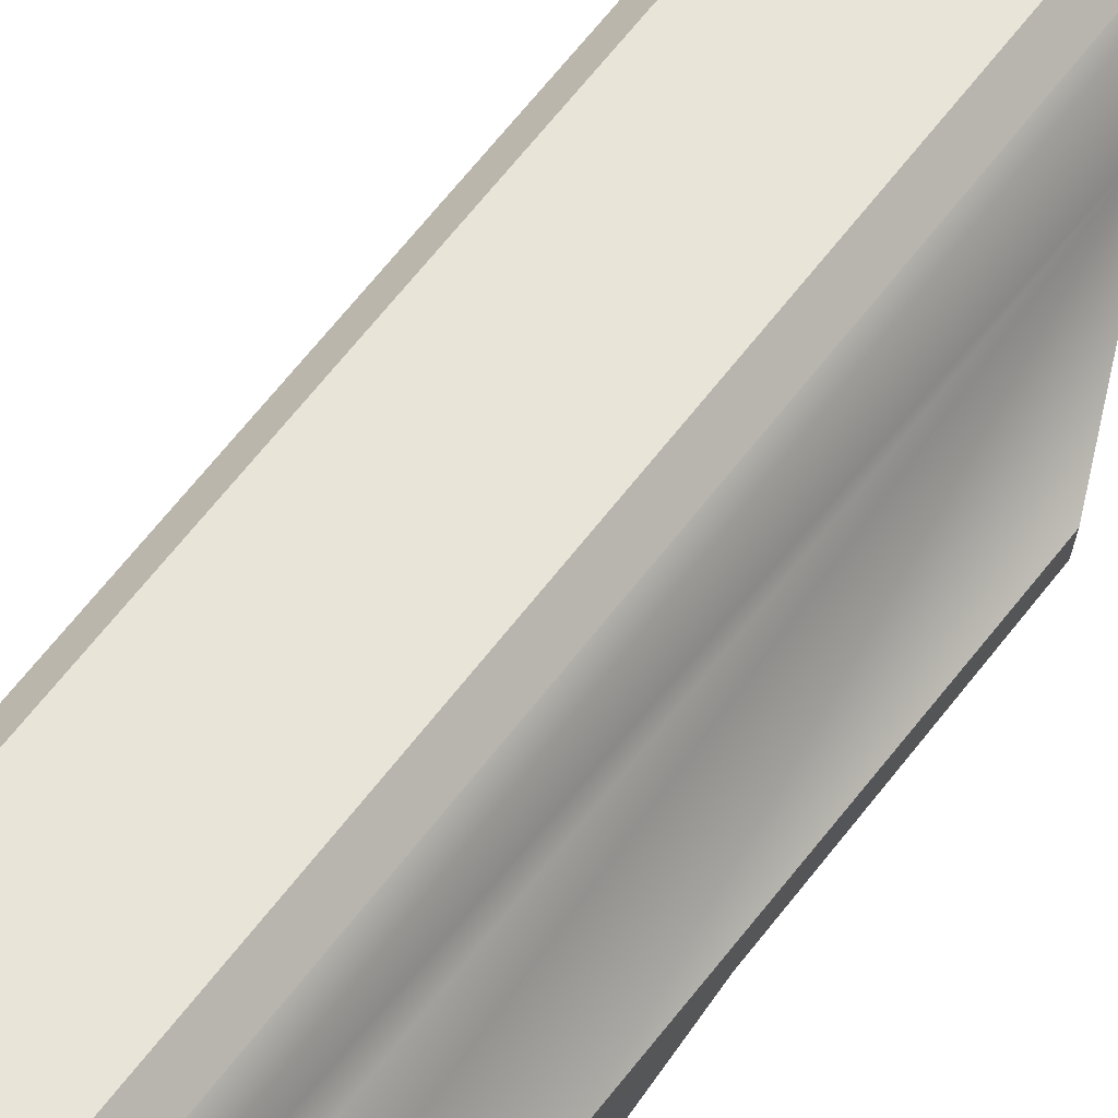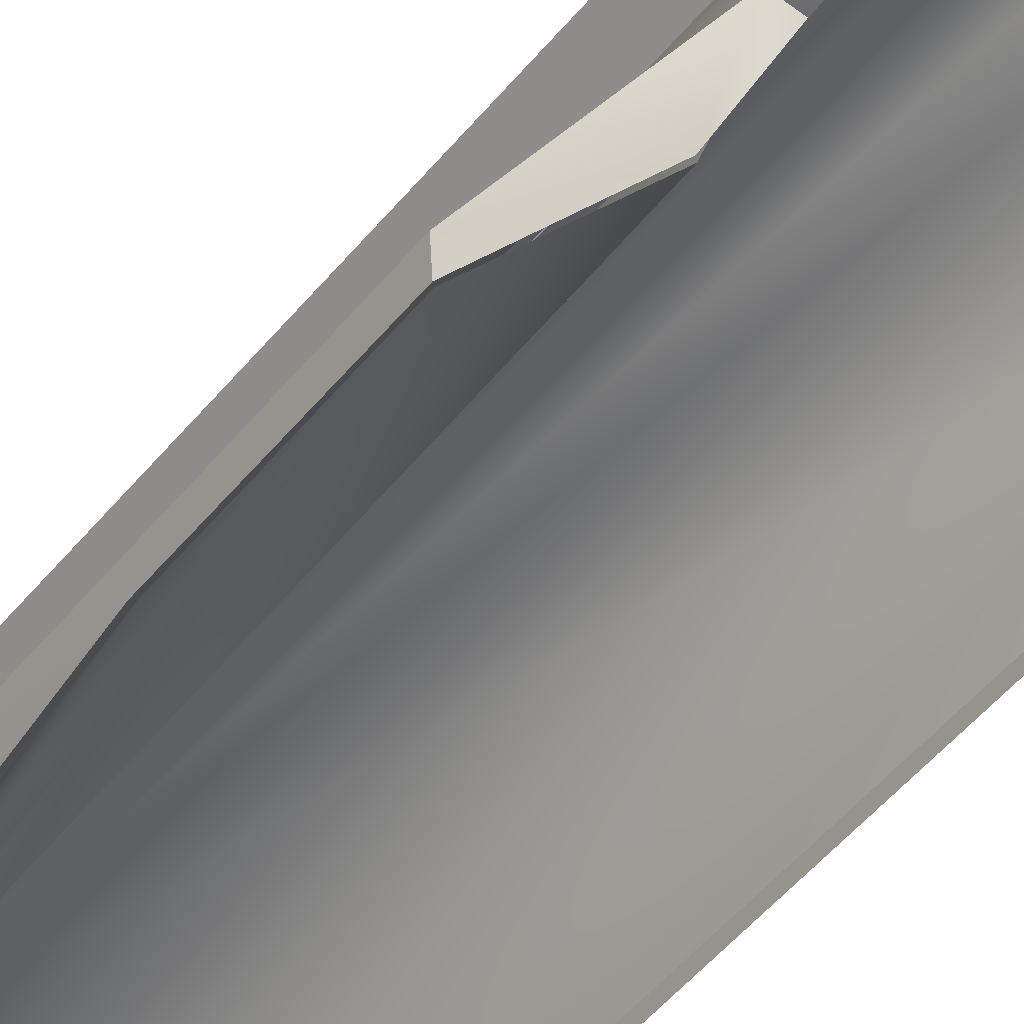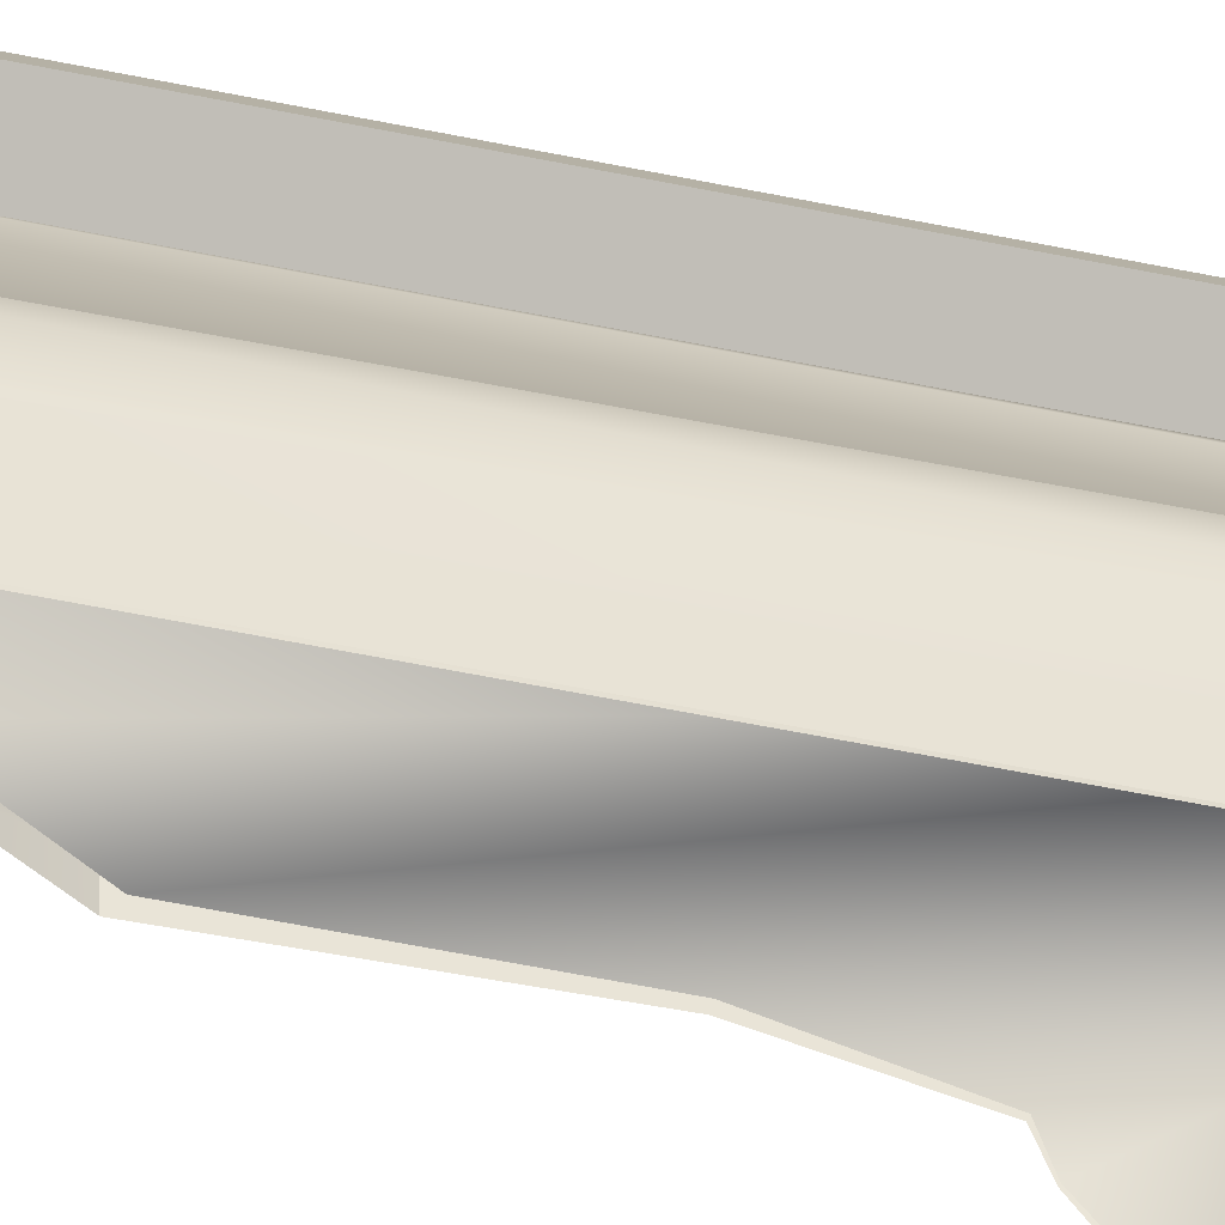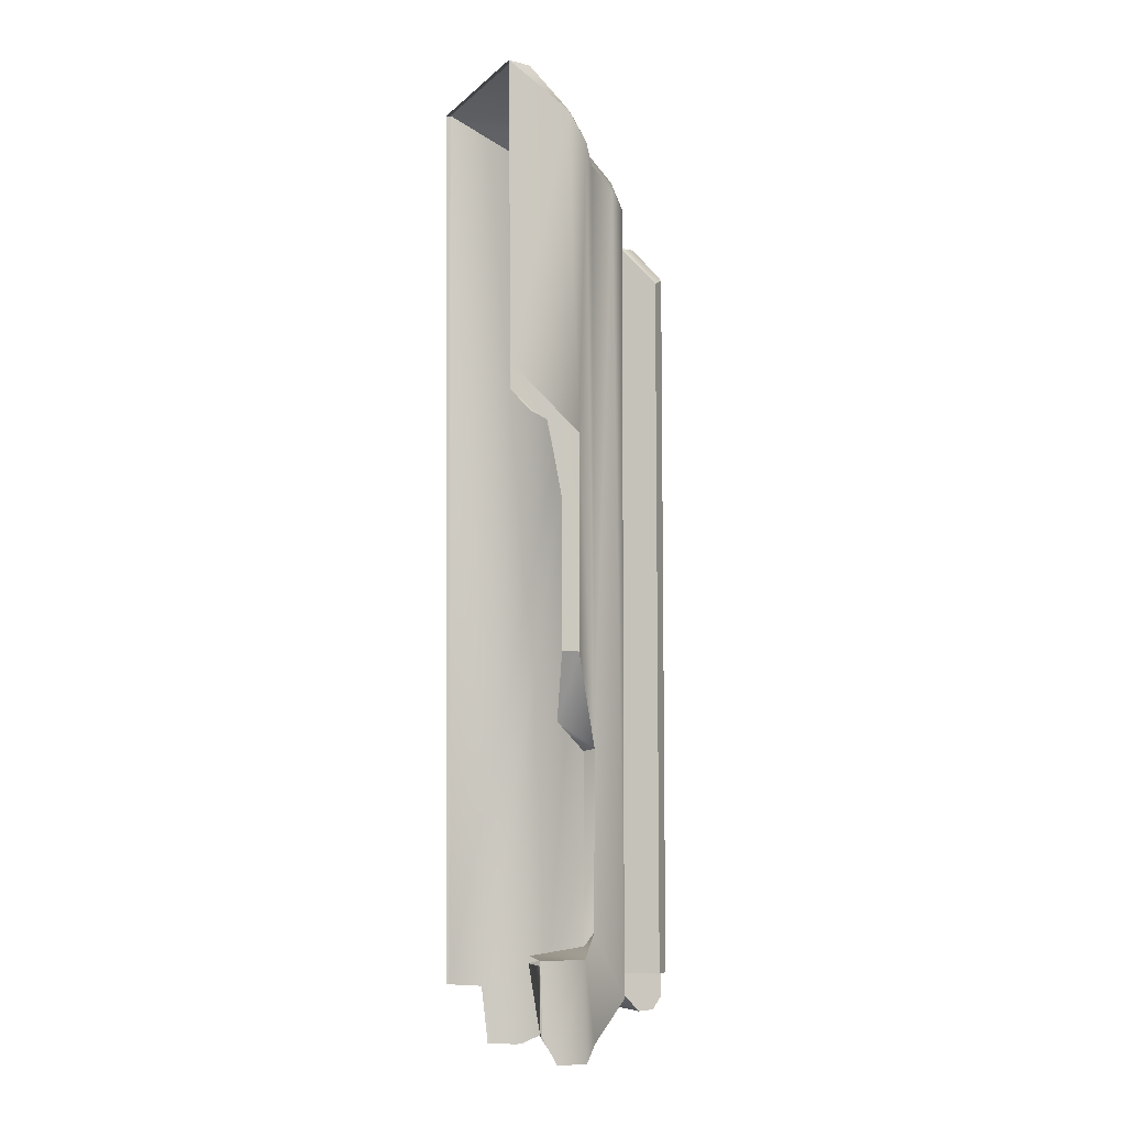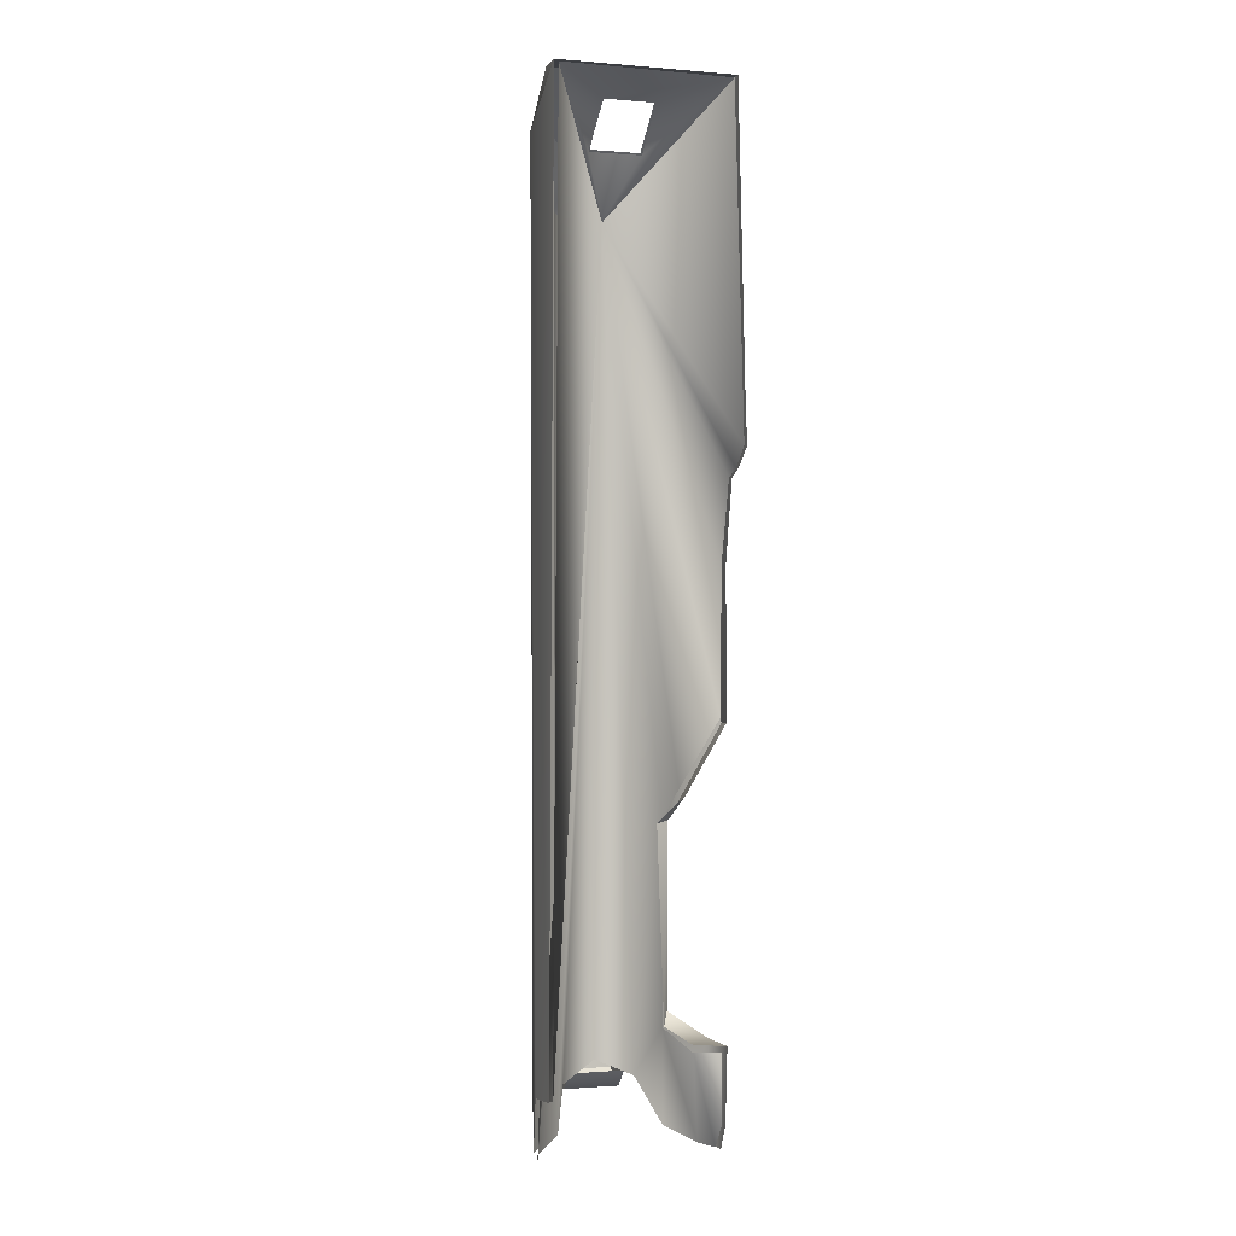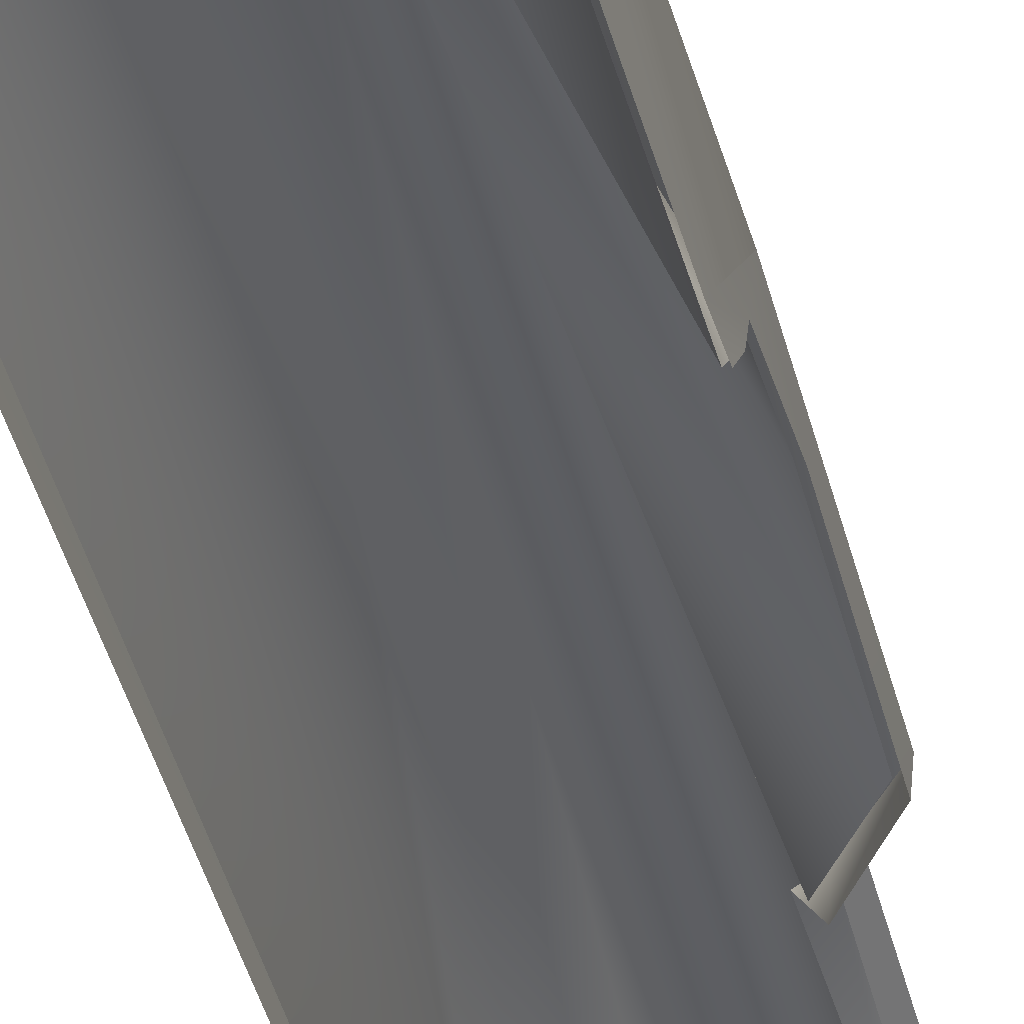
<metadata>
{"format":"obj","ext":"obj","renderer":"f3d","projection":"perspective","resolution":1024,"background":"white","views":[{"elev":60.5,"azim":-143.5,"up":"+Z"},{"elev":-43.1,"azim":-34.4,"up":"+Z"},{"elev":-36.9,"azim":73.9,"up":"+Z"},{"elev":-7.1,"azim":-114.5,"up":"+Y"},{"elev":-0.9,"azim":162.5,"up":"+Y"},{"elev":-39.9,"azim":-167.0,"up":"+Z"}]}
</metadata>
<code>
g reciever_pp-19-01_izhmash_vityaz_sn_LOD1
v -0.009142 -0.0007732 -0.006265
v -0.006083 0.1702 -0.004619
v 0.0001298 0.002336 -0.003064
v -0.01028 0.1727 -0.009011
v -0.0005022 0.1682 -0.002957
v 0.005266 0.1696 -0.004197
v 0.009198 -0.001543 -0.006999
v 0.0101 0.1727 -0.008536
v 0.0119 0.1772 -0.0148
v 0.01192 -0.009513 -0.01504
v 0.01668 0.1801 -0.0181
v 0.01696 -0.01219 -0.01852
v 0.01882 0.1846 -0.0229
v 0.01883 -0.01187 -0.02557
v 0.0188 0.0003368 -0.02706
v 0.0185 0.001056 -0.0354
v -0.01193 0.05107 -0.01436
v -0.01174 0.1772 -0.0147
v -0.01674 0.1803 -0.01833
v -0.02024 0.1161 -0.02173
v -0.01849 0.1861 -0.02337
v -0.01994 0.1298 -0.0371
v -0.01843 0.1948 -0.0371
v -0.02049 0.07055 -0.0219
v 0.01812 0.1948 -0.0371
v -0.02017 0.1185 -0.02888
v -0.0202 0.1201 -0.0325
v -0.02024 0.1161 -0.02173
v -0.02015 0.1019 -0.02555
v -0.02049 0.07055 -0.0219
v -0.0202 0.07067 -0.02557
v -0.02024 0.1241 -0.0371
v -0.0117 0.01322 -0.01445
v -0.01205 -0.009225 -0.01446
v -0.01855 0.008368 -0.01969
v -0.01812 -0.01221 -0.01914
v -0.01883 -0.01211 -0.02604
v -0.01864 -0.006569 -0.02913
v -0.01879 0.008509 -0.0298
v 0.01568 0.1869 -0.02143
v 0.01882 0.1846 -0.0229
v 0.01668 0.1801 -0.0181
v 0.0119 0.1772 -0.0148
v 0.008433 0.1811 -0.01465
v 0.0101 0.1727 -0.008536
v 0.006347 0.1752 -0.007256
v 0.005266 0.1696 -0.004197
v -0.001181 0.1735 -0.005937
v -0.0005022 0.1682 -0.002957
v -0.006083 0.1702 -0.004619
v -0.008046 0.1752 -0.008213
v -0.01028 0.1727 -0.009011
v -0.01174 0.1772 -0.0147
v -0.00892 0.1815 -0.01526
v -0.01674 0.1803 -0.01833
v -0.0144 0.186 -0.02028
v -0.01849 0.1861 -0.02337
v -0.0177 0.1947 -0.03198
v -0.01843 0.1948 -0.0371
v -0.01855 0.008368 -0.01969
v -0.01053 0.01043 -0.01618
v -0.0117 0.01322 -0.01445
v -0.012 0.00903 -0.02908
v -0.01879 0.008509 -0.0298
v -0.001181 0.1735 -0.005937
v -0.00892 0.1815 -0.01526
v 0.006347 0.1752 -0.007256
v 0.008433 0.1811 -0.01465
v -0.008046 0.1752 -0.008213
v -0.005279 0.1834 -0.01705
v 0.005173 0.1834 -0.01705
v 0.005181 0.1914 -0.02614
v 0.01568 0.1869 -0.02143
v -0.005288 0.1914 -0.02614
v -0.0144 0.186 -0.02028
v 0.01822 0.1947 -0.03198
v -0.0177 0.1947 -0.03198
v -0.0202 0.07067 -0.02557
v -0.02049 0.07055 -0.0219
v -0.0126 0.05658 -0.02326
v -0.01193 0.05107 -0.01436
v -0.009214 0.05062 -0.01568
v -0.01193 0.05107 -0.01436
v -0.01053 0.01043 -0.01618
v -0.009214 0.05062 -0.01568
v -0.0117 0.01322 -0.01445
v 0.01822 0.1947 -0.03198
v 0.01812 0.1948 -0.0371
v 0.01812 0.1948 -0.0371
v 0.01822 0.1947 -0.03198
v -0.01843 0.1948 -0.0371
v -0.0177 0.1947 -0.03198
v -0.01061 -0.009239 -0.01516
v -0.007265 -0.0007622 -0.006806
v -0.01074 0.009988 -0.01446
v -0.01061 0.05135 -0.01482
v -0.0007429 0.1715 -0.006075
v 0.0001751 0.002351 -0.003897
v 0.007809 -0.001512 -0.007562
v 0.01118 -0.009494 -0.01565
v 0.01622 -0.01216 -0.01966
v 0.01795 -0.01181 -0.02542
v 0.01794 0.0004098 -0.02684
v 0.01763 0.001109 -0.03511
v 0.01706 0.1946 -0.0365
v -0.0116 0.05784 -0.02221
v -0.01934 0.0718 -0.02461
v -0.01943 0.1019 -0.02504
v -0.01961 0.1185 -0.02876
v -0.01966 0.12 -0.03256
v -0.01967 0.1241 -0.03696
v -0.01787 0.1944 -0.03667
v 0.005238 0.191 -0.02659
v 0.01706 0.1946 -0.0365
v -0.01787 0.1944 -0.03667
v 0.005533 0.1828 -0.01739
v -0.005394 0.191 -0.02658
v -0.005574 0.1829 -0.01742
v -0.0007429 0.1715 -0.006075
v -0.01627 -0.01201 -0.01961
v -0.012 0.00756 -0.02933
v -0.01785 -0.01173 -0.02562
v -0.01785 -0.006571 -0.02925
v -0.01786 0.007406 -0.02946
v 0.01078 0.1529 0.001136
v 0.004837 0.1616 -0.001341
v 0.005774 0.1614 -0.004923
v 0.008111 0.1545 0.003968
v 0.002947 0.1583 0.003968
v 0 0.1616 -0.001341
v 0 0.1583 0.003968
v 0.005774 0.004263 -0.004923
v 0.005774 -1.812e-07 -0.004923
v 0.005774 0.004263 0.003968
v 0.005774 -0.0009542 0.003968
v 0.005774 -0.00359 0.002058
v 0.005774 -0.003812 -0.001233
v 0.01078 0.004263 0.001136
v 0.008111 0.004263 0.003968
v 0.01078 0.1529 0.001136
v 0.008111 0.1545 0.003968
v 0.002947 0.1583 0.003968
v 0.008111 0.1545 0.003968
v 0.005774 0.004263 0.003968
v 0.008111 0.004263 0.003968
v 0 0.004248 0.003968
v 0.005774 -0.0009542 0.003968
v 0 -0.0009542 0.003968
v 0 0.1583 0.003968
v 0.005774 0.004263 -0.004923
v 0.005774 0.004263 0.003968
v 0.01078 0.004263 0.001136
v 0.008111 0.004263 0.003968
v 0.01078 0.004263 0.001136
v 0.01078 0.1529 0.001136
v 0.005774 0.004263 -0.004923
v 0.005774 0.1614 -0.004923
v -0.01078 0.1529 0.001136
v -0.005774 0.1614 -0.004923
v -0.004837 0.1616 -0.001341
v -0.008111 0.1545 0.003968
v -0.002947 0.1583 0.003968
v 0 0.1616 -0.001341
v 0 0.1583 0.003968
v -0.005774 0.004263 -0.004923
v -0.005774 0.004263 0.003968
v -0.005774 -1.812e-07 -0.004923
v -0.005774 -0.0009542 0.003968
v -0.005774 -0.00359 0.002058
v -0.005774 -0.003812 -0.001233
v -0.01078 0.004263 0.001136
v -0.01078 0.1529 0.001136
v -0.008111 0.004263 0.003968
v -0.008111 0.1545 0.003968
v -0.002947 0.1583 0.003968
v -0.005774 0.004263 0.003968
v -0.008111 0.1545 0.003968
v -0.008111 0.004263 0.003968
v 0 0.004248 0.003968
v -0.005774 -0.0009542 0.003968
v 0 -0.0009542 0.003968
v 0 0.1583 0.003968
v -0.005774 0.004263 -0.004923
v -0.01078 0.004263 0.001136
v -0.005774 0.004263 0.003968
v -0.008111 0.004263 0.003968
v -0.01078 0.004263 0.001136
v -0.005774 0.004263 -0.004923
v -0.01078 0.1529 0.001136
v -0.005774 0.1614 -0.004923
v 0.005774 -0.003812 -0.001233
v 0.005774 -1.812e-07 -0.004923
v 0 -0.003812 -0.001233
v 0 -1.812e-07 -0.004923
v 0 -0.00359 0.002058
v 0.005774 -0.00359 0.002058
v 0 -0.0009542 0.003968
v 0.005774 -0.0009542 0.003968
v 0.005774 0.1614 -0.004923
v 0.004837 0.1616 -0.001341
v 0 0.1614 -0.004923
v 0 0.1616 -0.001341
v -0.005774 -0.003812 -0.001233
v 0 -0.003812 -0.001233
v -0.005774 -1.812e-07 -0.004923
v 0 -1.812e-07 -0.004923
v 0 -0.00359 0.002058
v -0.005774 -0.00359 0.002058
v 0 -0.0009542 0.003968
v -0.005774 -0.0009542 0.003968
v -0.005774 0.1614 -0.004923
v 0 0.1614 -0.004923
v -0.004837 0.1616 -0.001341
v 0 0.1616 -0.001341
g reciever_pp-19-01_izhmash_vityaz_sn_LOD1_0
f 3 2 1
f 2 4 1
f 2 3 5
f 5 3 6
f 6 3 7
f 6 7 8
f 8 7 9
f 9 7 10
f 10 11 9
f 11 10 12
f 11 12 13
f 12 14 13
f 13 14 15
f 16 13 15
f 4 17 1
f 17 4 18
f 17 18 19
f 19 20 17
f 20 19 21
f 20 21 22
f 23 22 21
f 20 24 17
f 16 25 13
f 27 26 22
f 28 22 26
f 26 29 28
f 29 30 28
f 30 29 31
f 32 27 22
f 1 17 33
f 1 33 34
f 35 34 33
f 34 35 36
f 37 36 35
f 35 38 37
f 38 35 39
f 42 41 40
f 43 42 40
f 44 43 40
f 43 44 45
f 46 45 44
f 47 45 46
f 48 47 46
f 47 48 49
f 48 50 49
f 50 48 51
f 52 50 51
f 51 53 52
f 53 51 54
f 54 55 53
f 55 54 56
f 57 55 56
f 58 57 56
f 59 57 58
f 62 61 60
f 63 60 61
f 60 63 64
f 67 66 65
f 66 67 68
f 69 65 66
f 68 70 66
f 70 68 71
f 71 68 72
f 68 73 72
f 70 74 66
f 66 74 75
f 73 76 72
f 77 75 74
f 72 77 74
f 76 77 72
f 80 79 78
f 79 80 81
f 81 80 82
f 85 84 83
f 86 83 84
f 88 87 41
f 87 40 41
f 91 90 89
f 90 91 92
f 95 94 93
f 96 94 95
f 94 96 97
f 97 98 94
f 98 97 99
f 100 99 97
f 100 97 101
f 102 101 97
f 102 97 103
f 97 104 103
f 105 104 97
f 96 106 97
f 106 107 97
f 107 108 97
f 108 109 97
f 110 97 109
f 97 110 111
f 111 112 97
f 115 114 113
f 113 114 116
f 117 115 113
f 115 117 118
f 119 118 116
f 114 119 116
f 115 118 119
f 93 120 95
f 120 121 95
f 122 121 120
f 121 122 123
f 124 121 123
f 127 126 125
f 125 126 128
f 129 128 126
f 130 129 126
f 129 130 131
f 134 133 132
f 133 134 135
f 136 133 135
f 137 133 136
f 140 139 138
f 139 140 141
f 144 143 142
f 143 144 145
f 142 146 144
f 146 147 144
f 147 146 148
f 146 142 149
f 152 151 150
f 151 152 153
f 156 155 154
f 155 156 157
f 160 159 158
f 160 158 161
f 161 162 160
f 162 163 160
f 163 162 164
f 167 166 165
f 166 167 168
f 167 169 168
f 167 170 169
f 173 172 171
f 172 173 174
f 177 176 175
f 176 177 178
f 179 175 176
f 180 179 176
f 179 180 181
f 175 179 182
f 185 184 183
f 184 185 186
f 189 188 187
f 188 189 190
f 193 192 191
f 192 193 194
f 191 195 193
f 195 191 196
f 196 197 195
f 197 196 198
f 201 200 199
f 200 201 202
f 205 204 203
f 204 205 206
f 207 203 204
f 203 207 208
f 209 208 207
f 208 209 210
f 213 212 211
f 212 213 214

</code>
